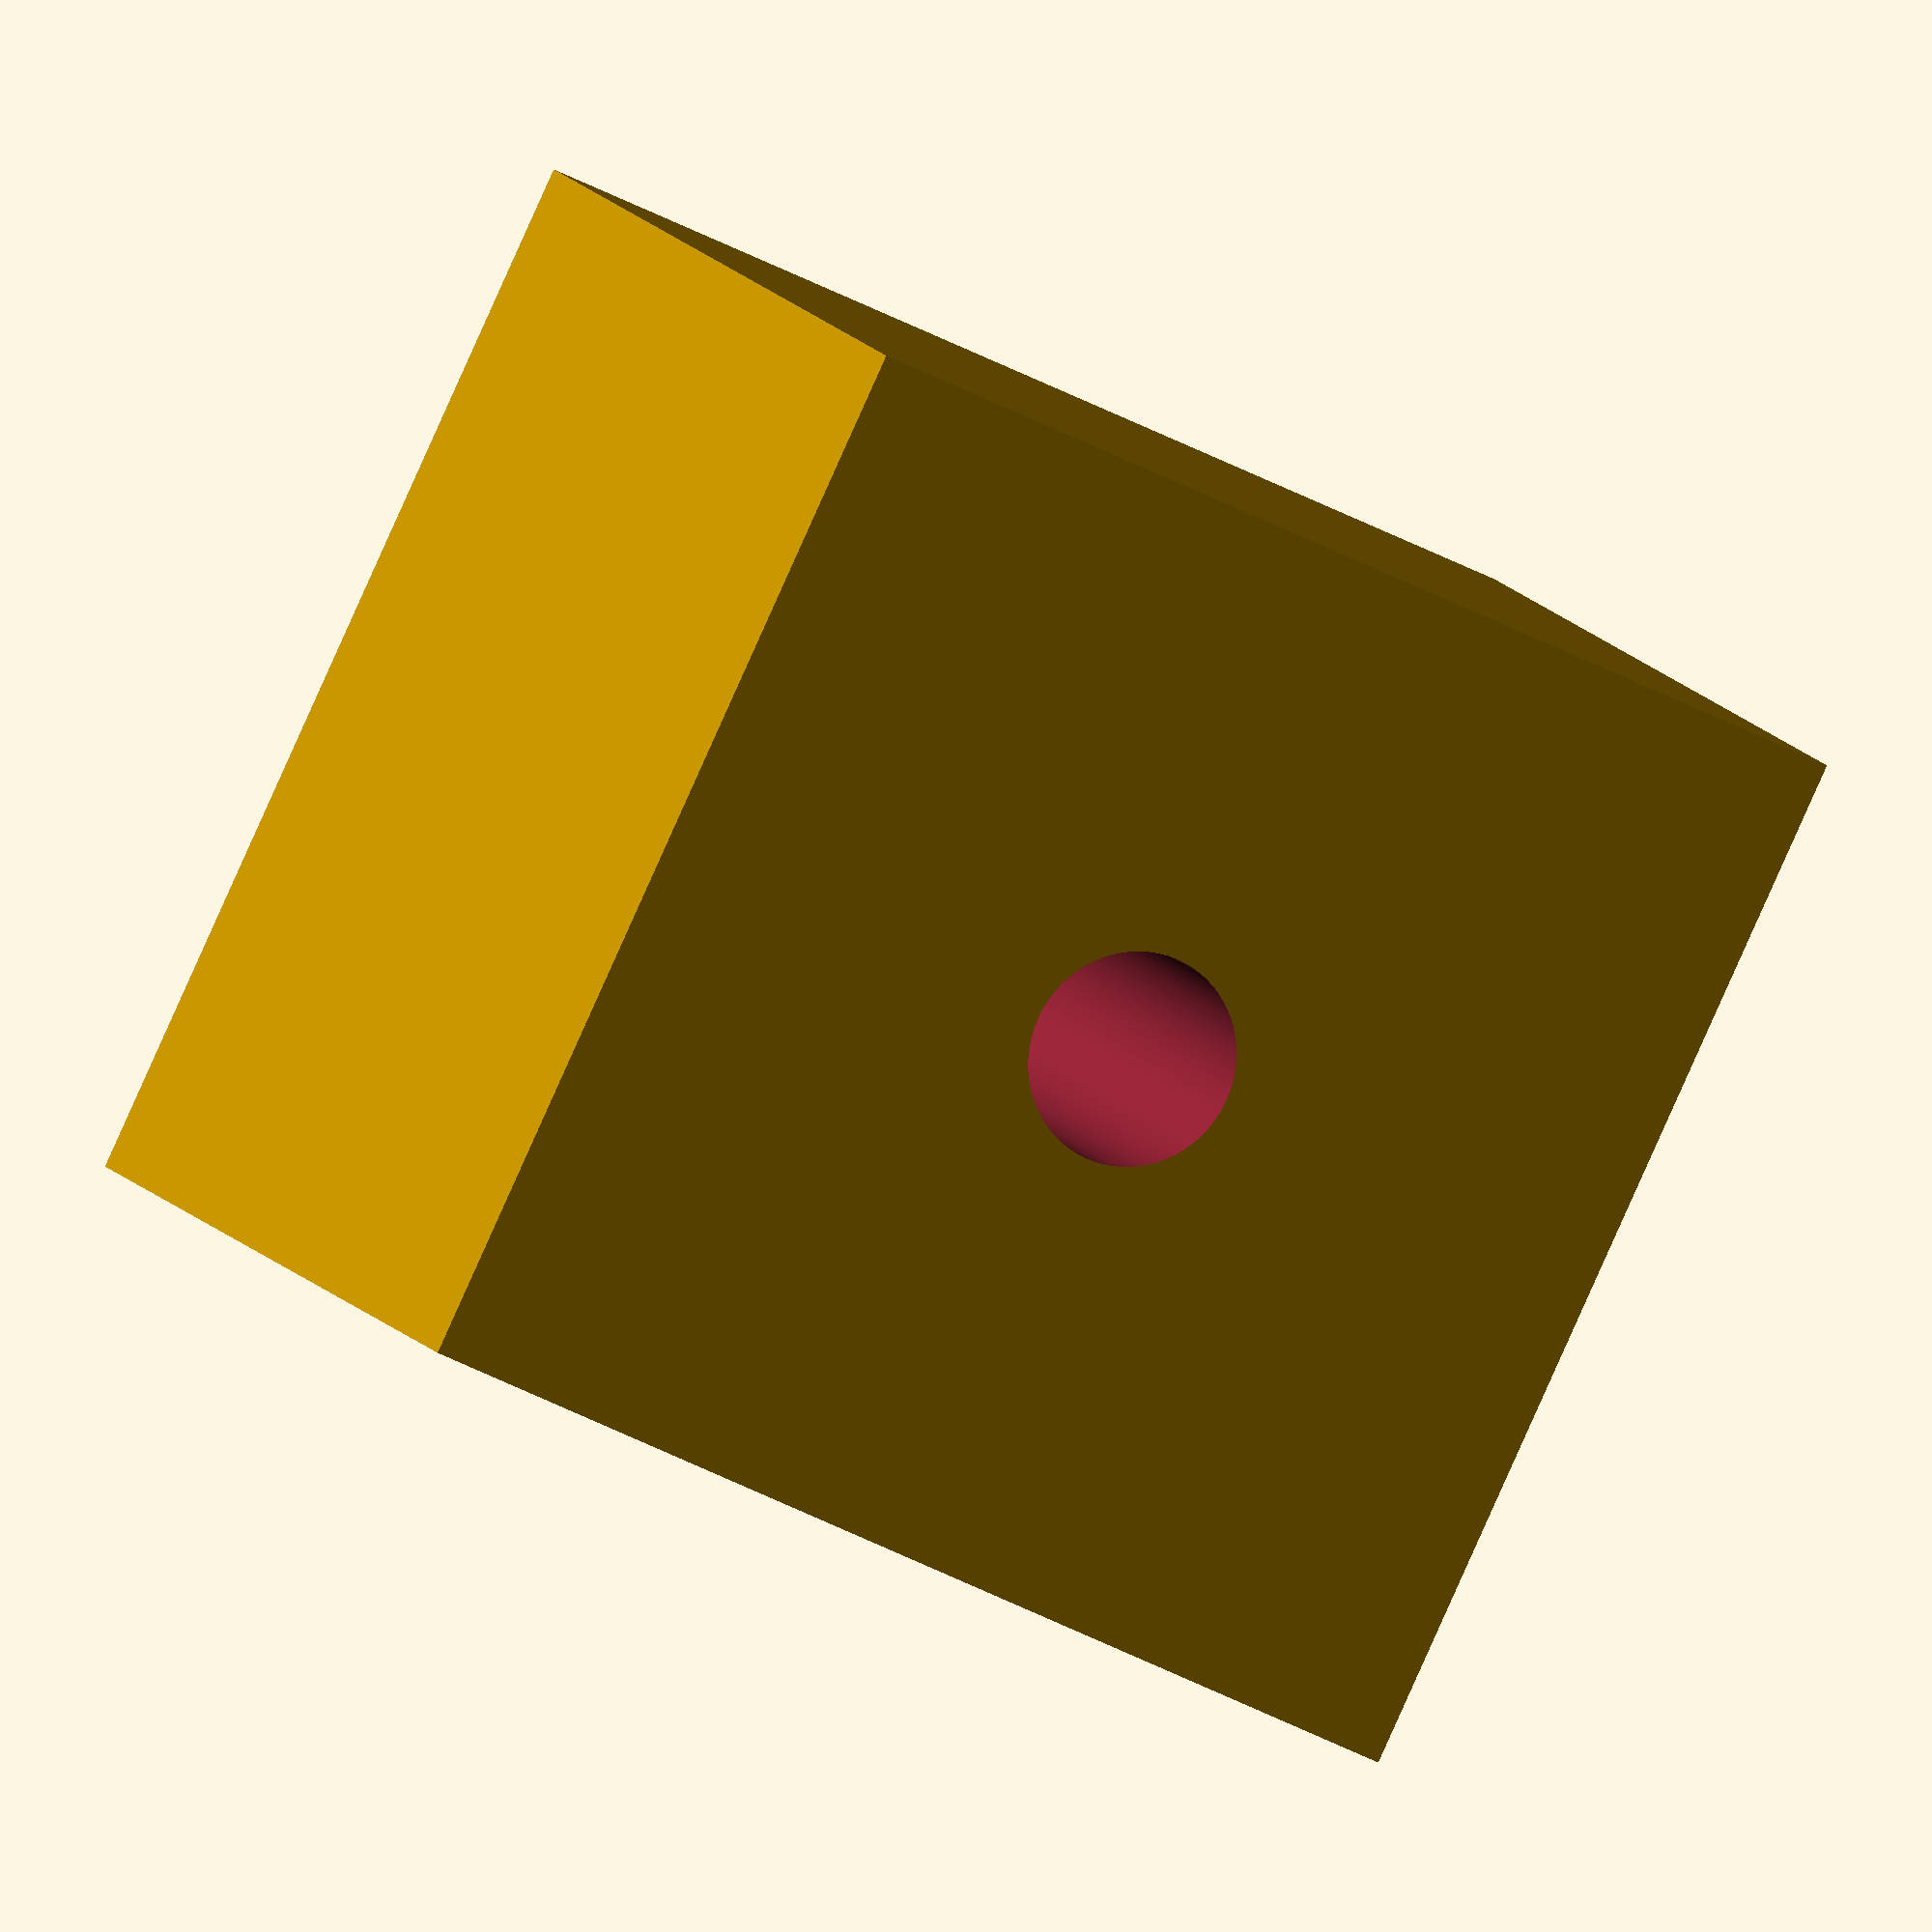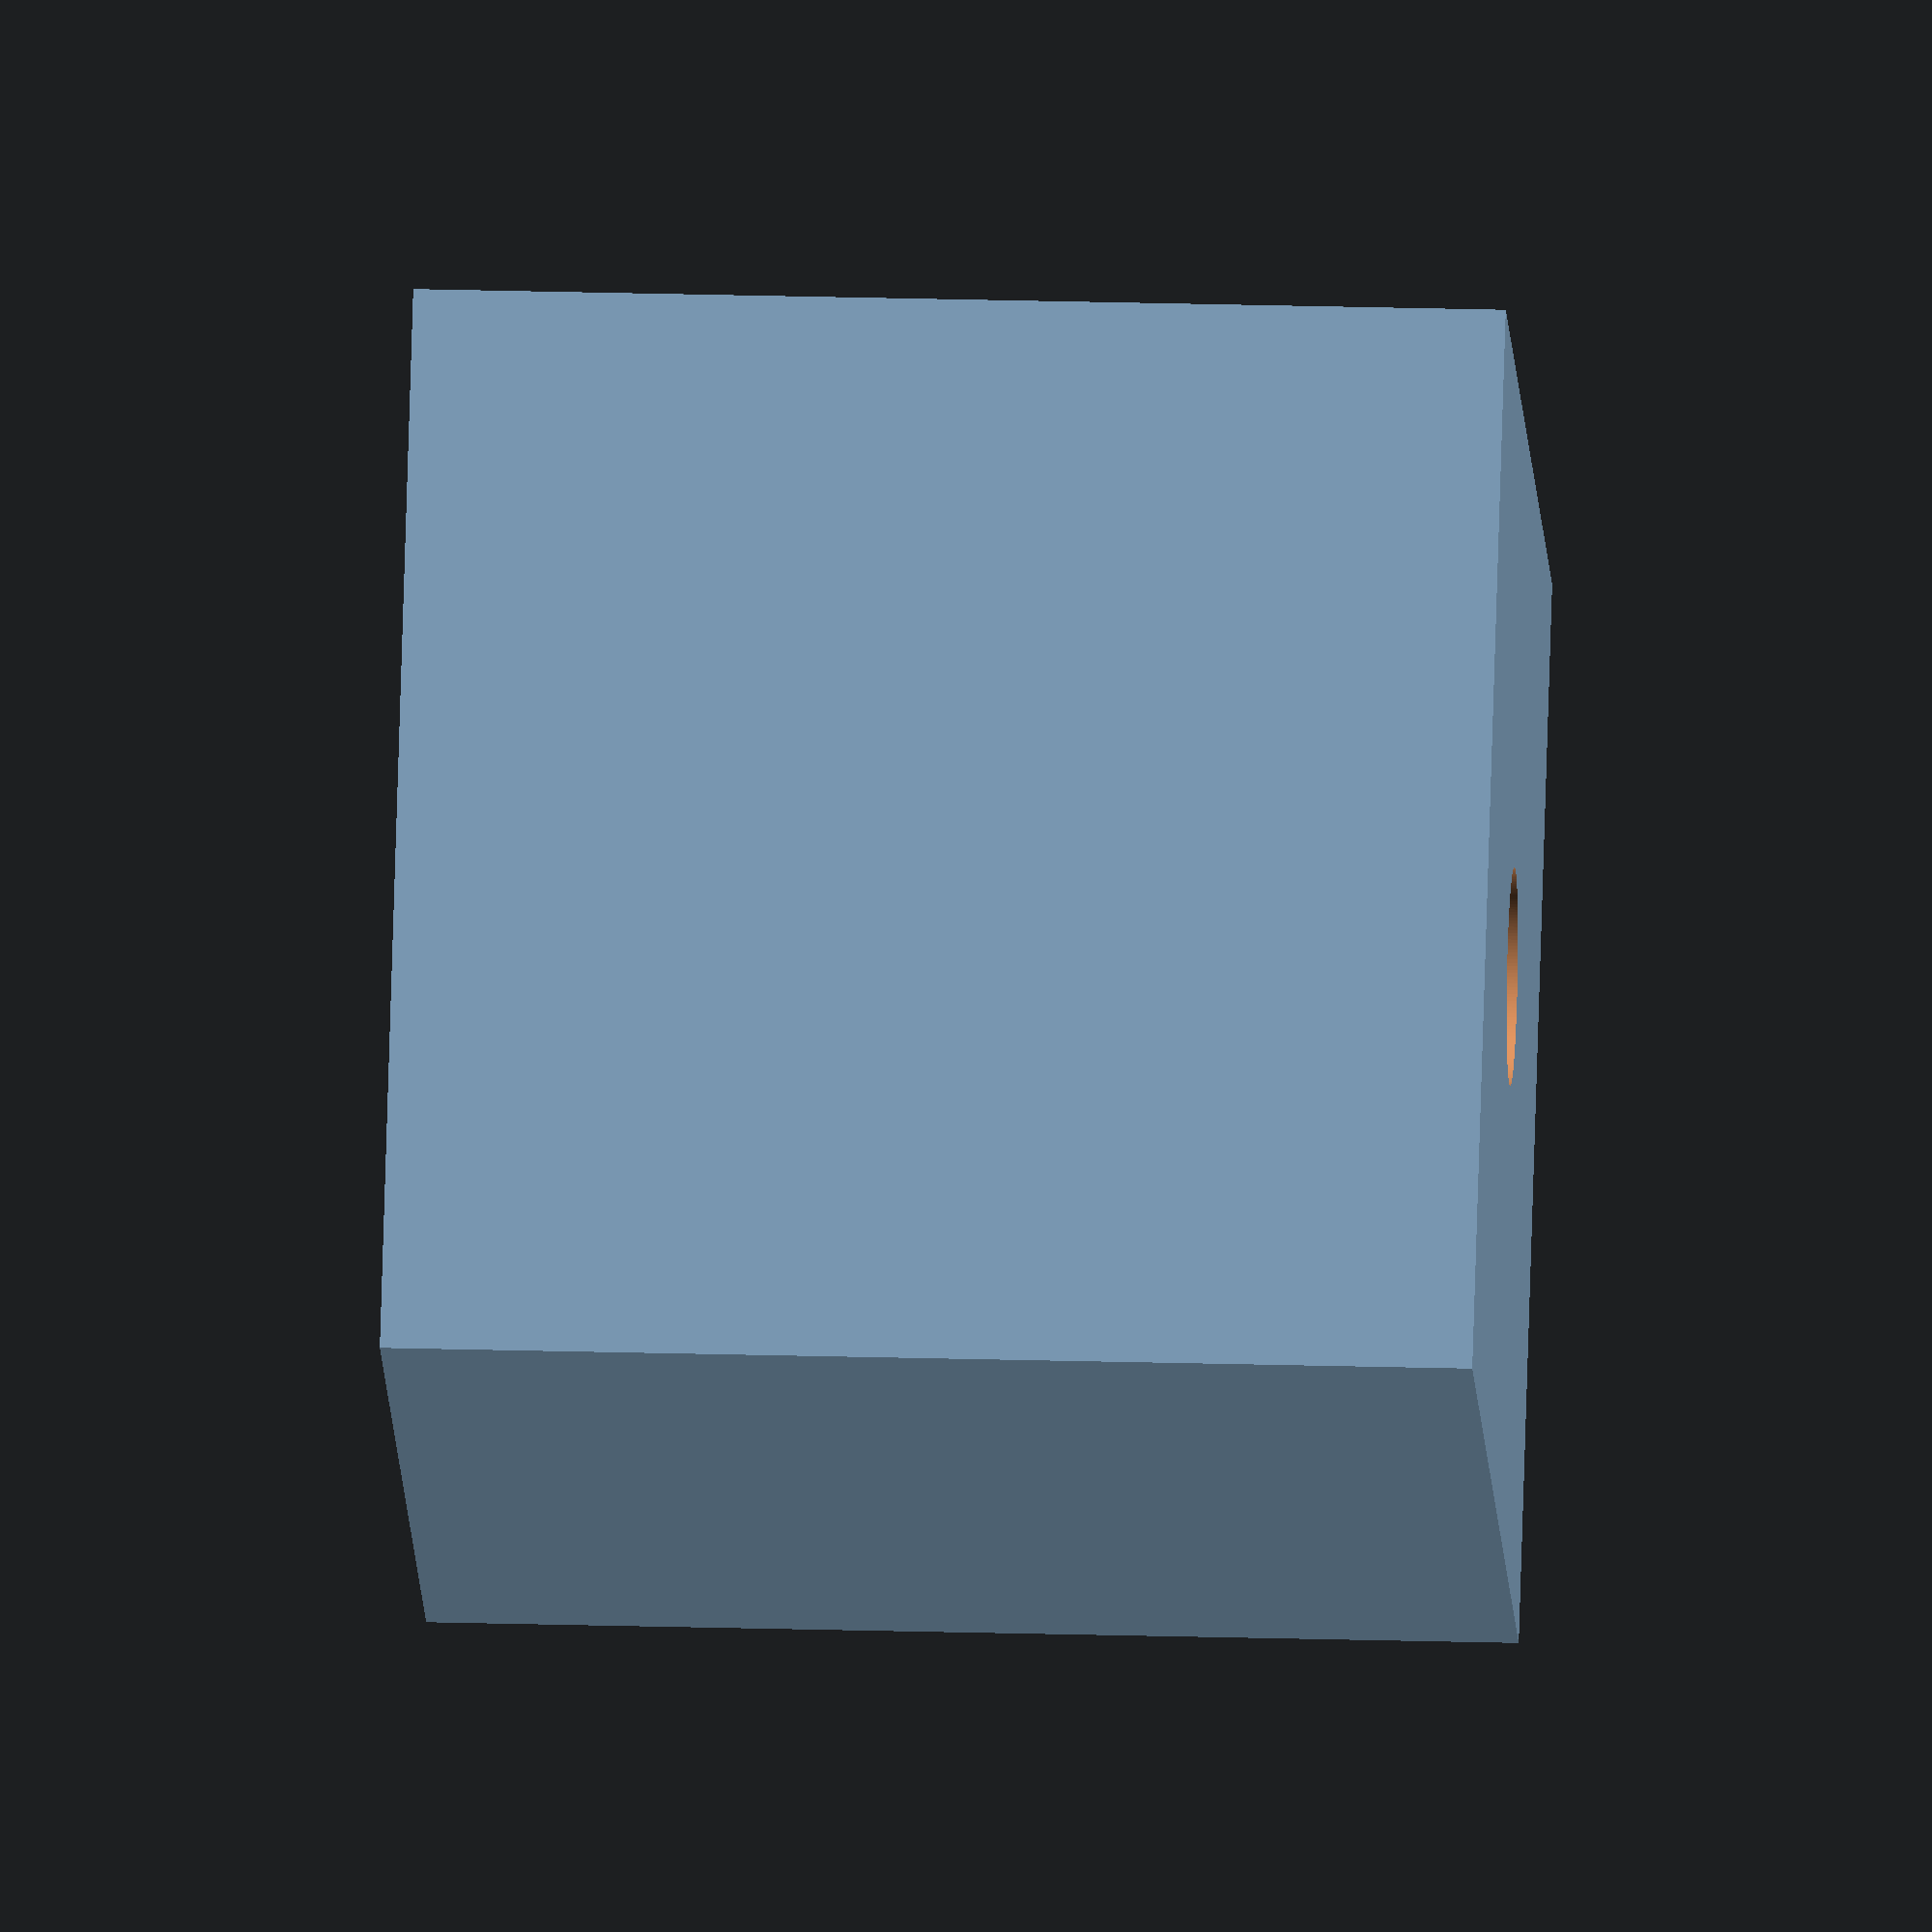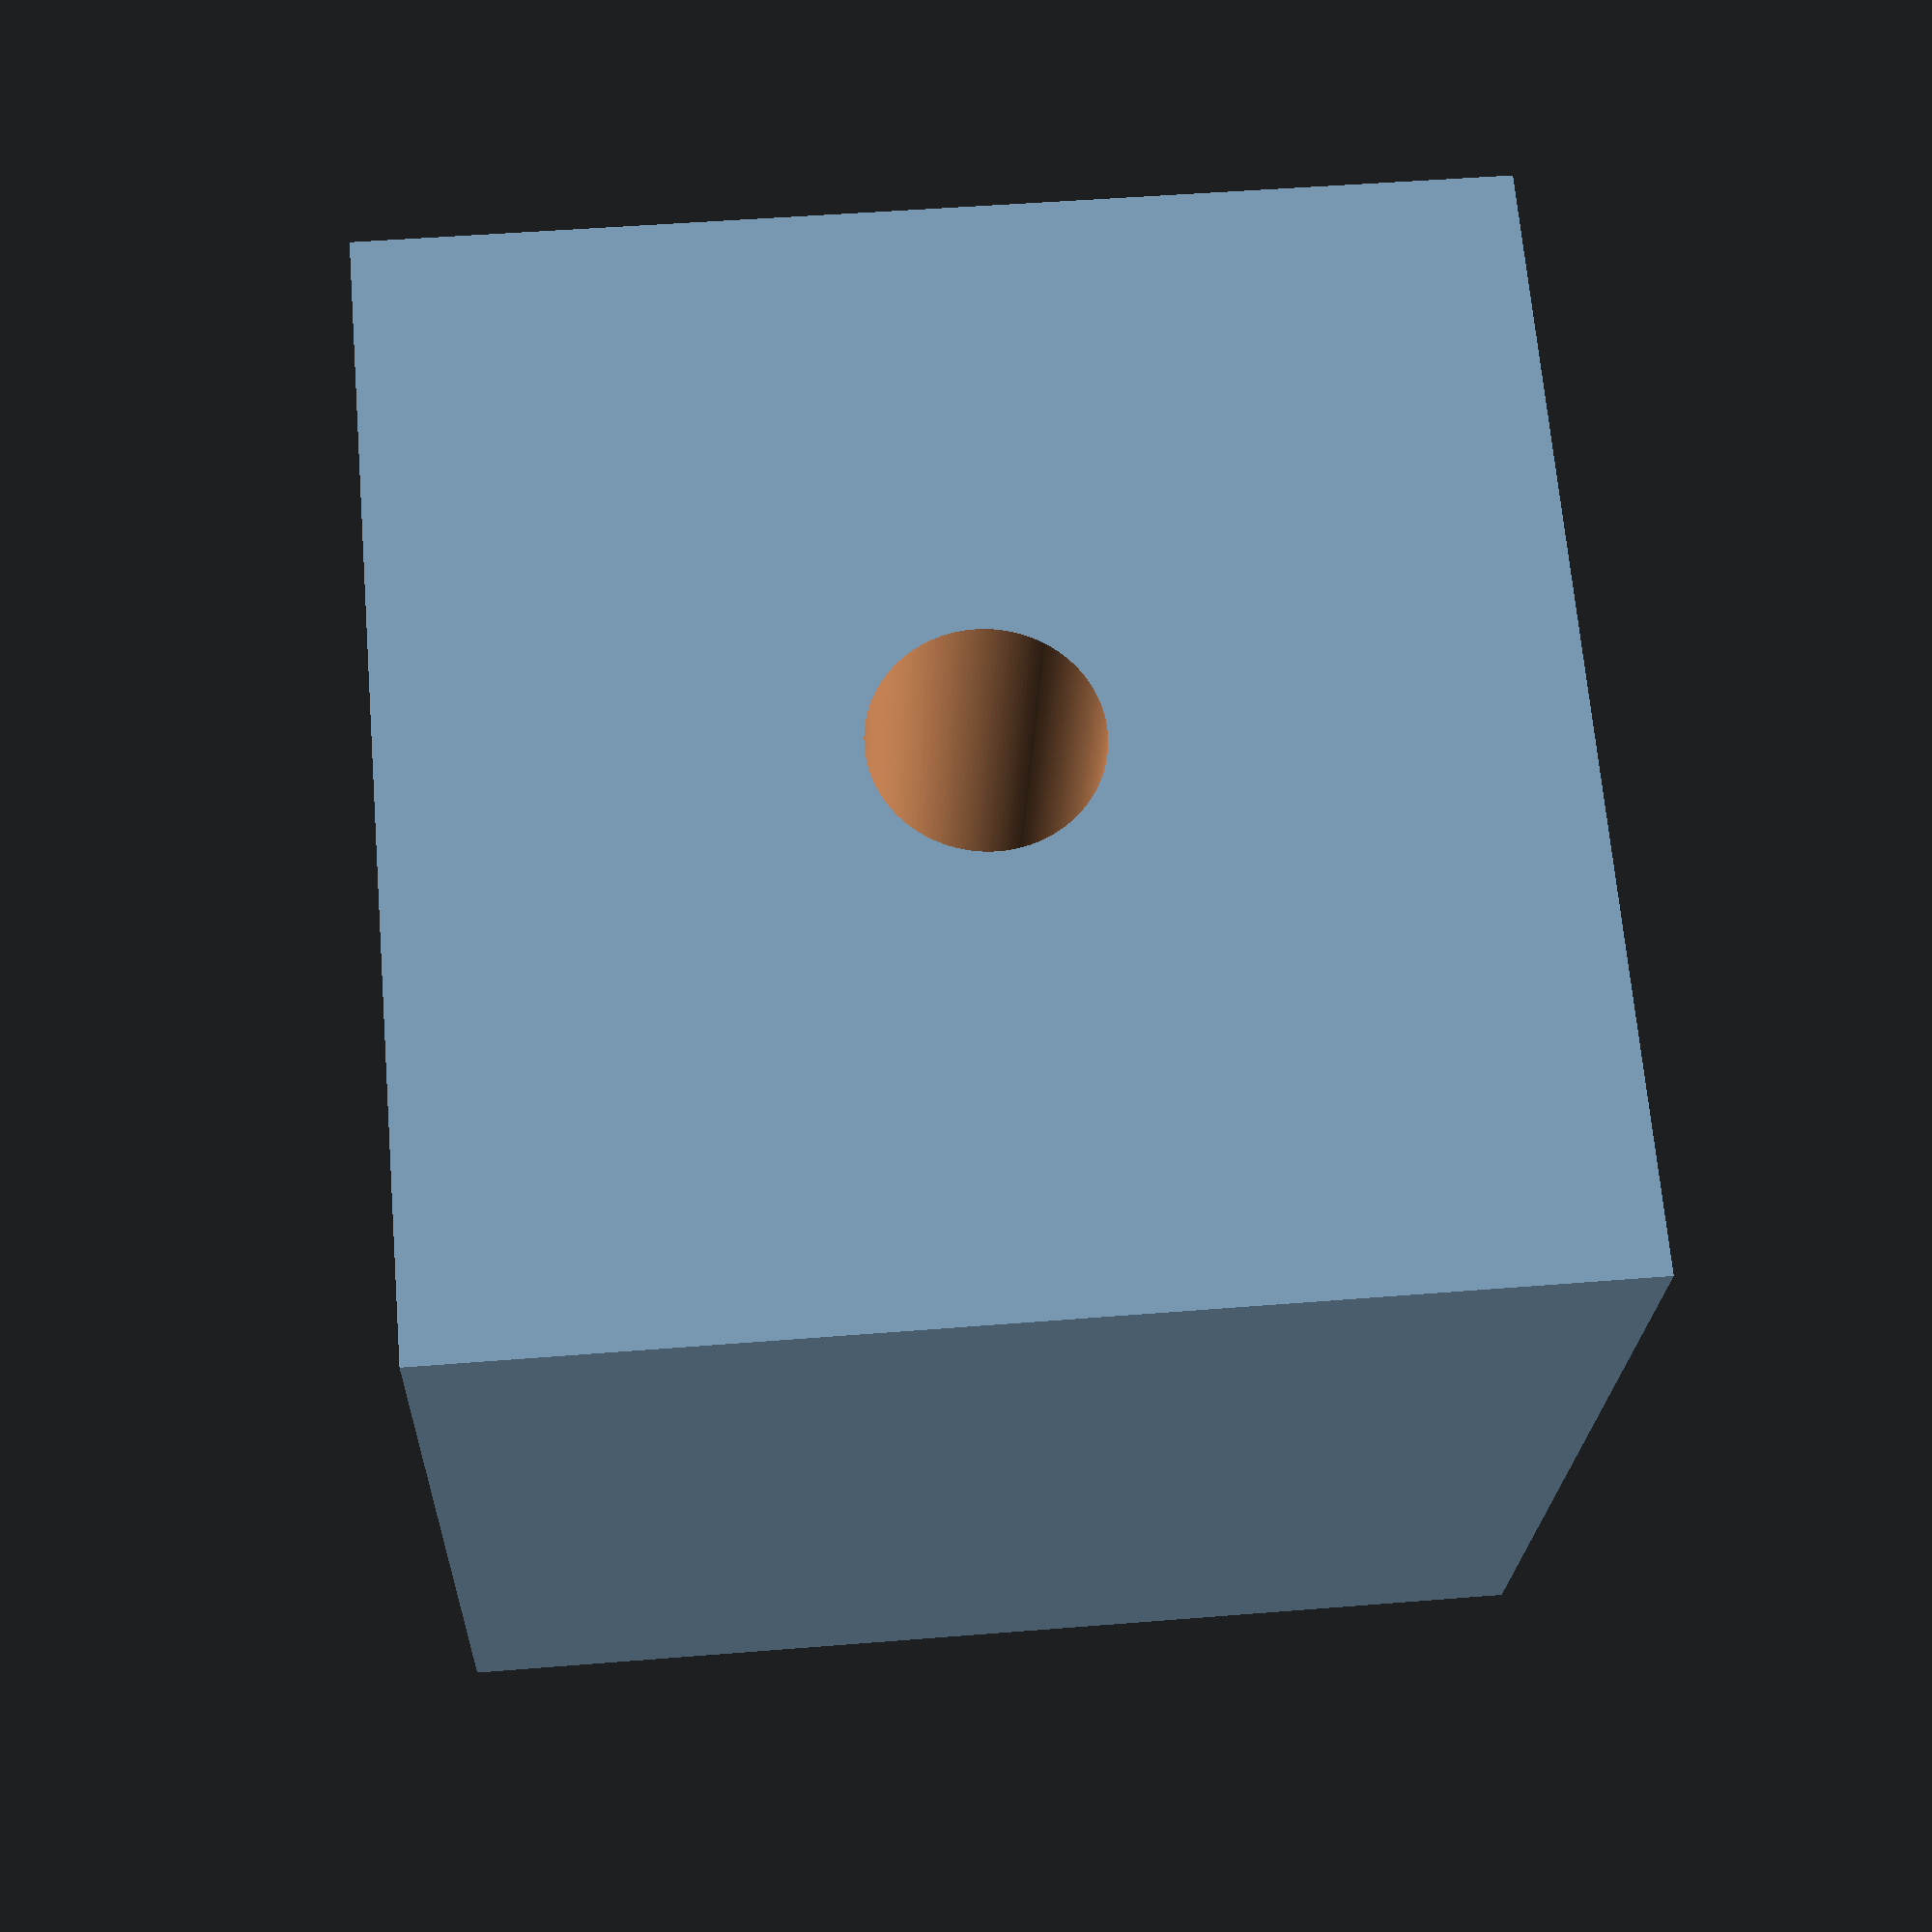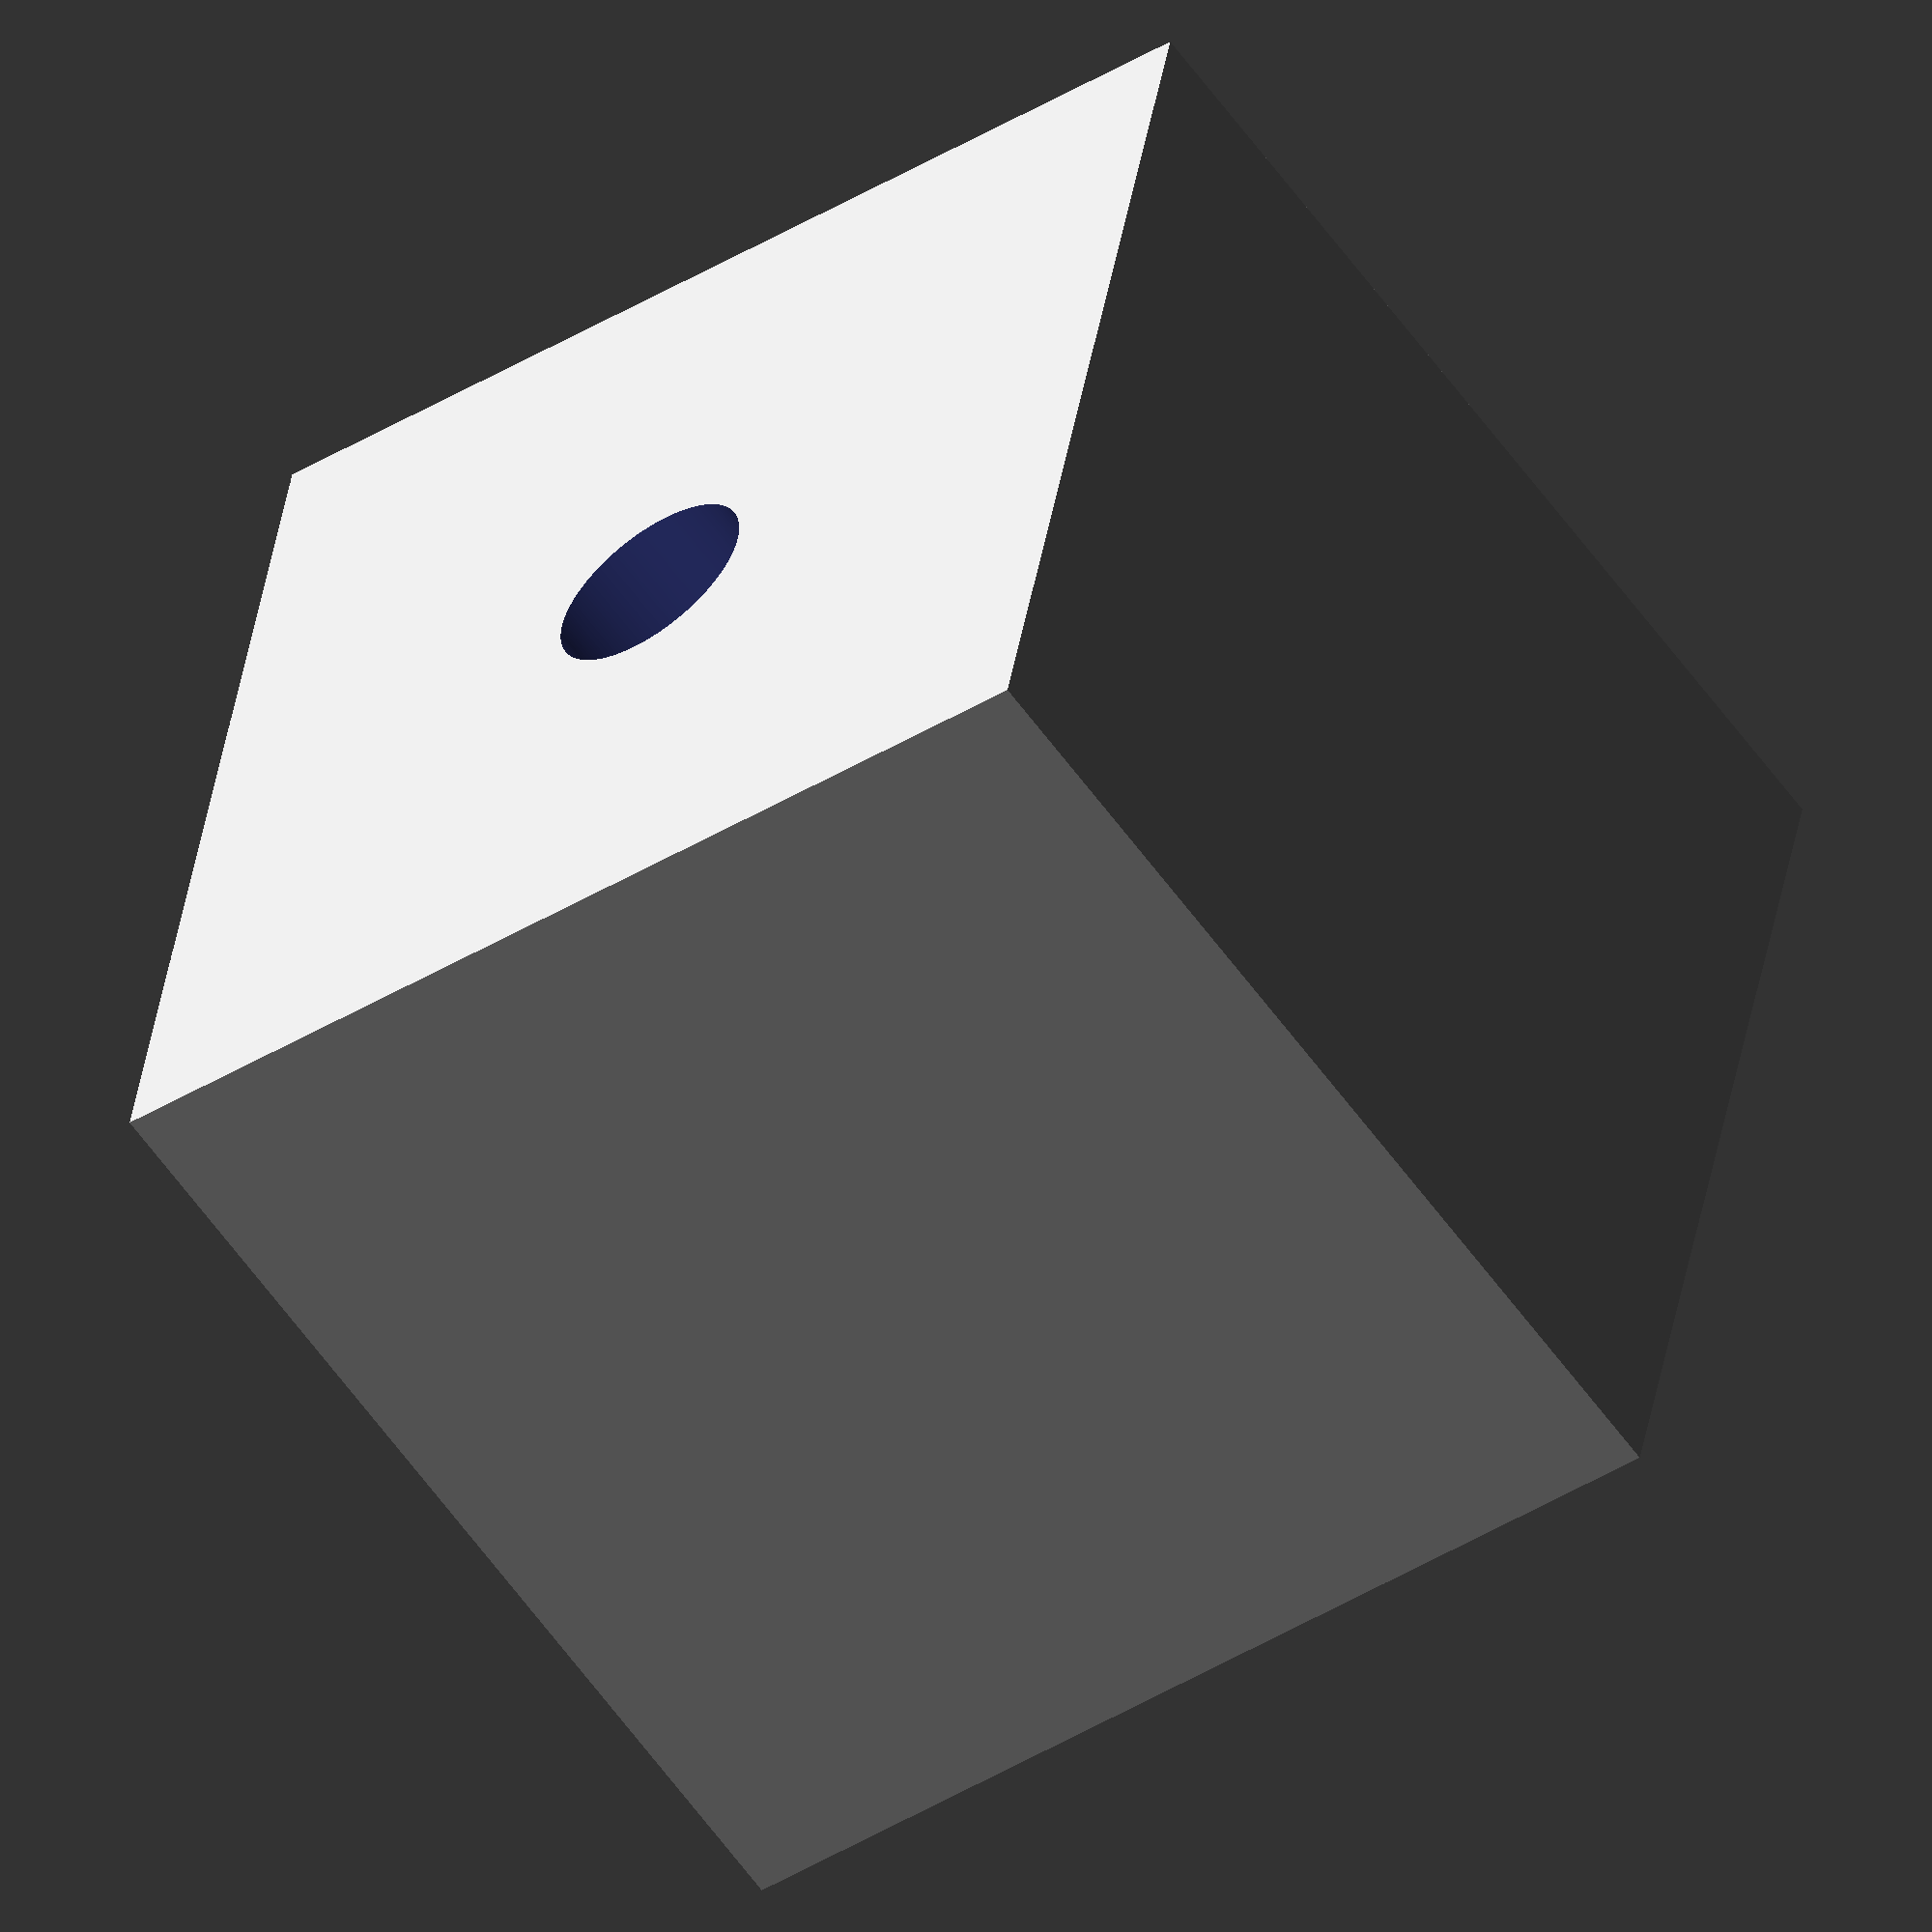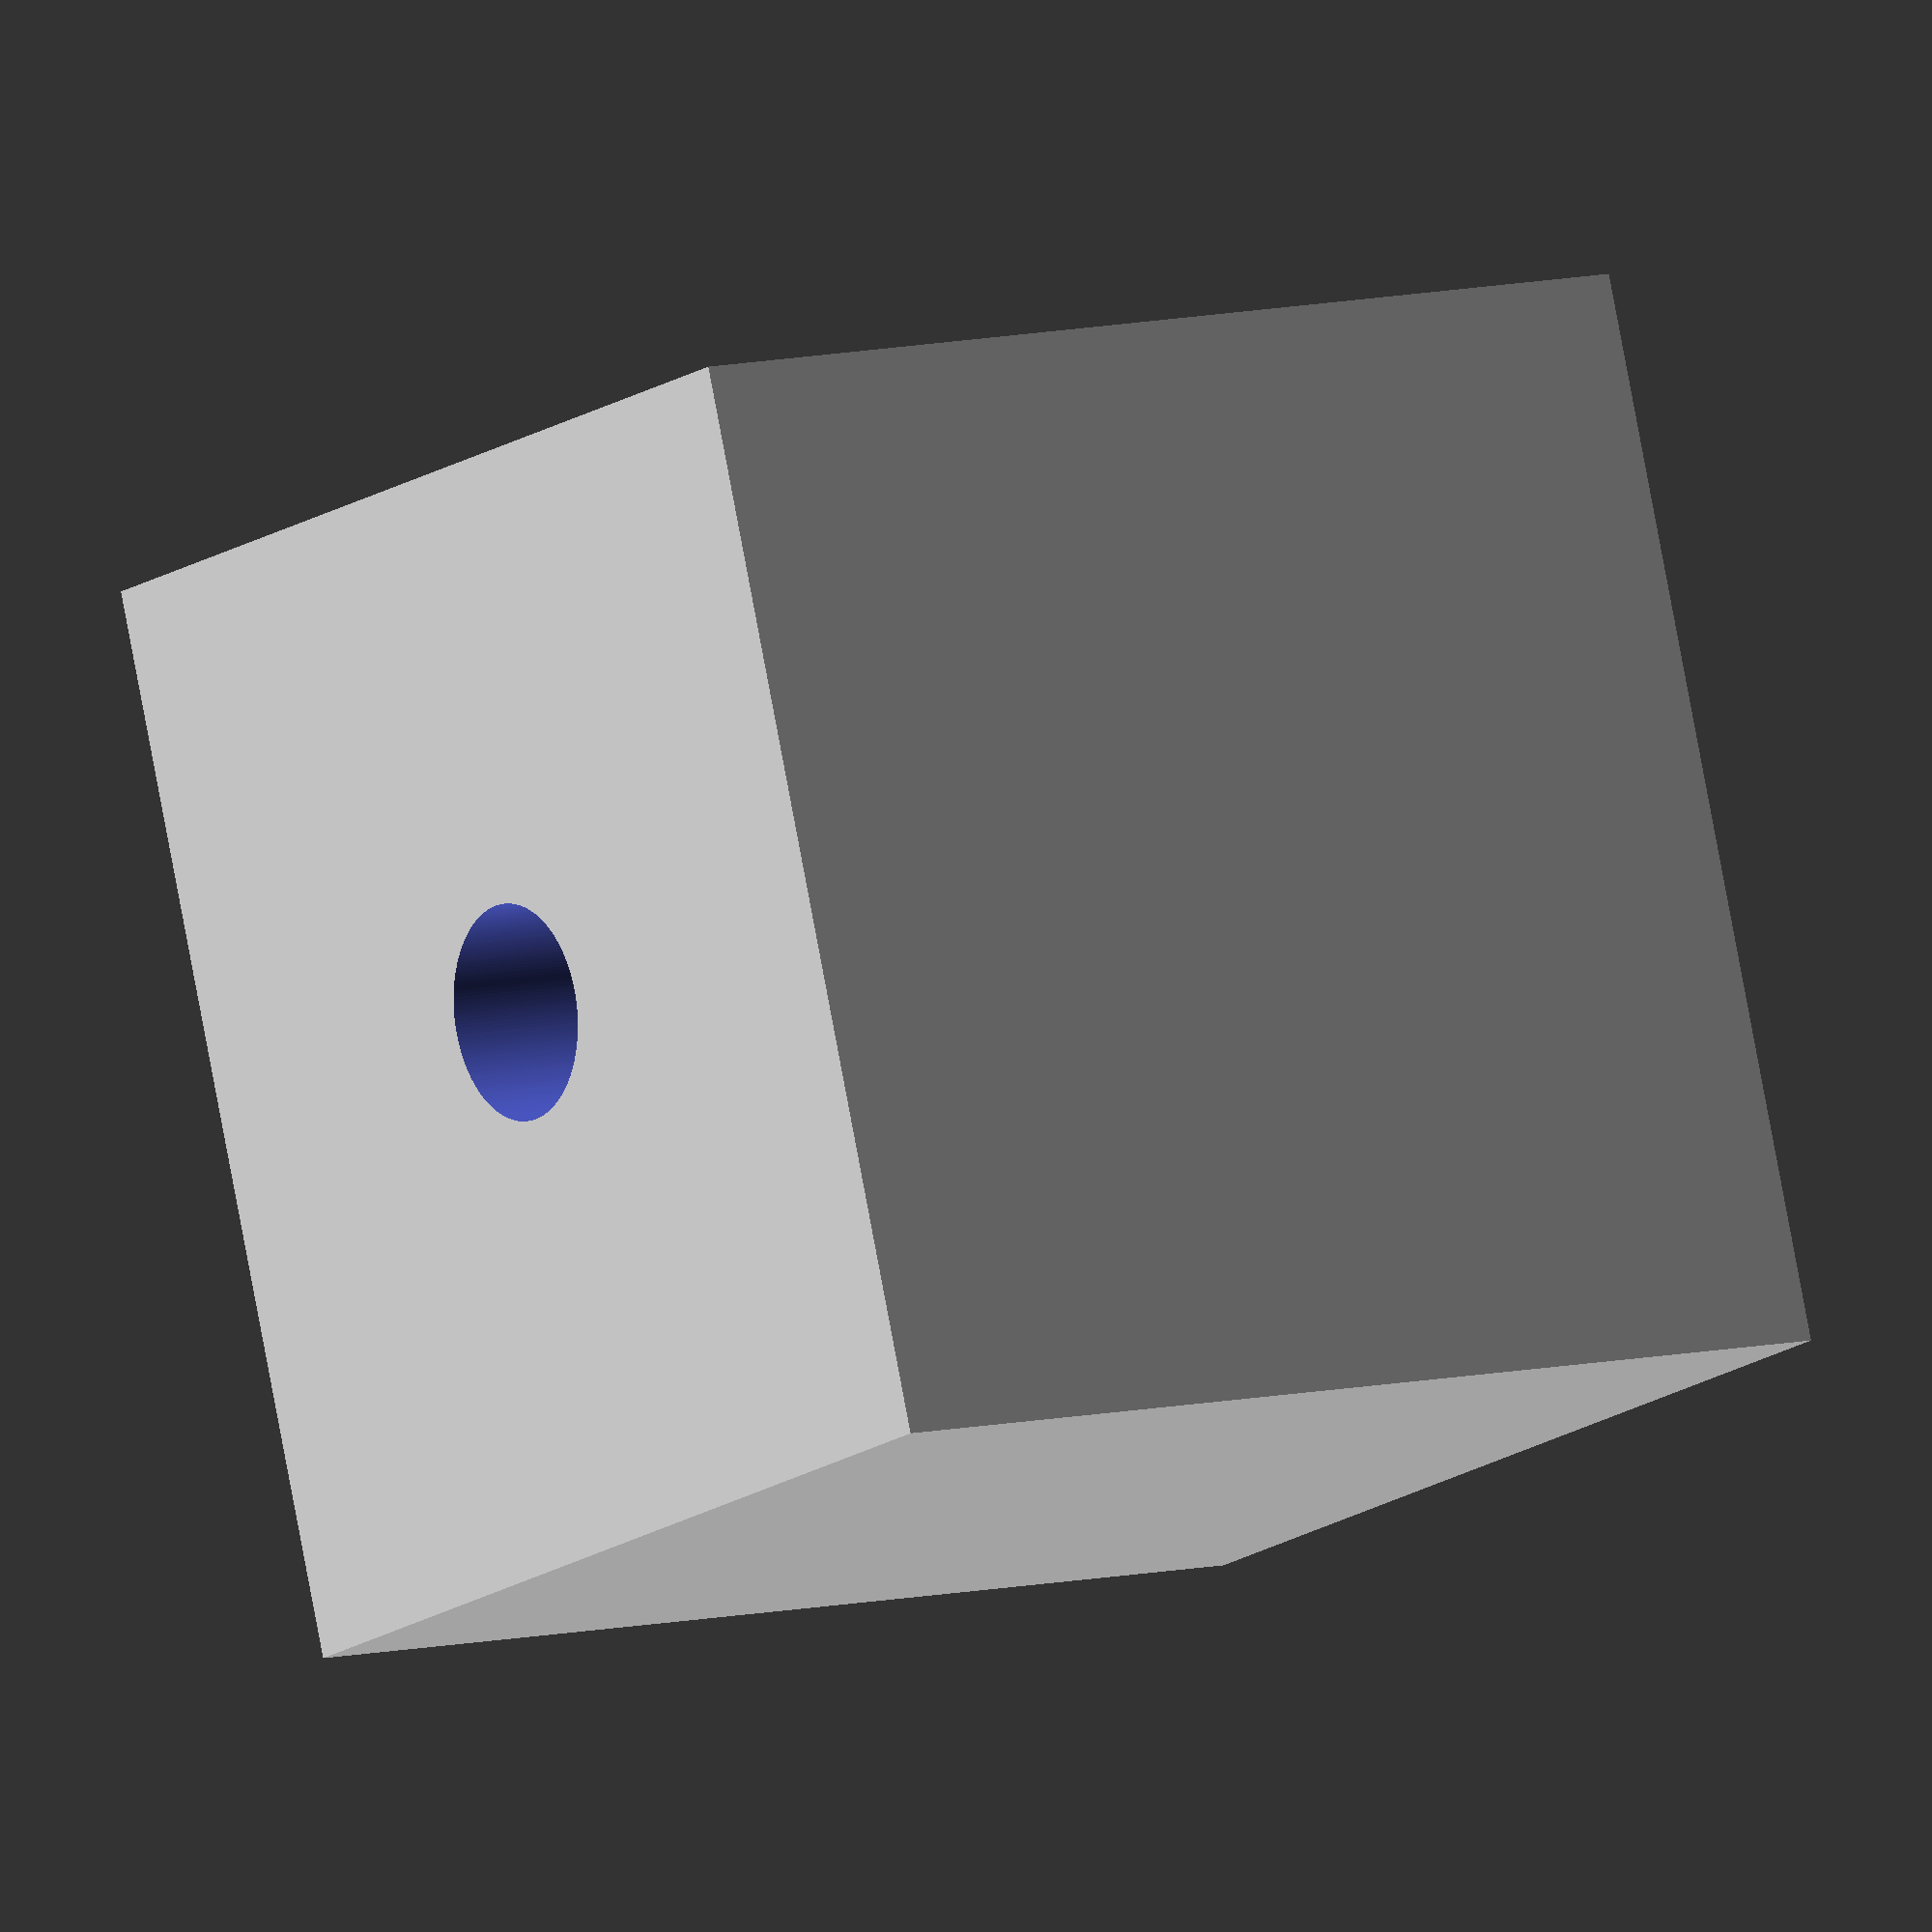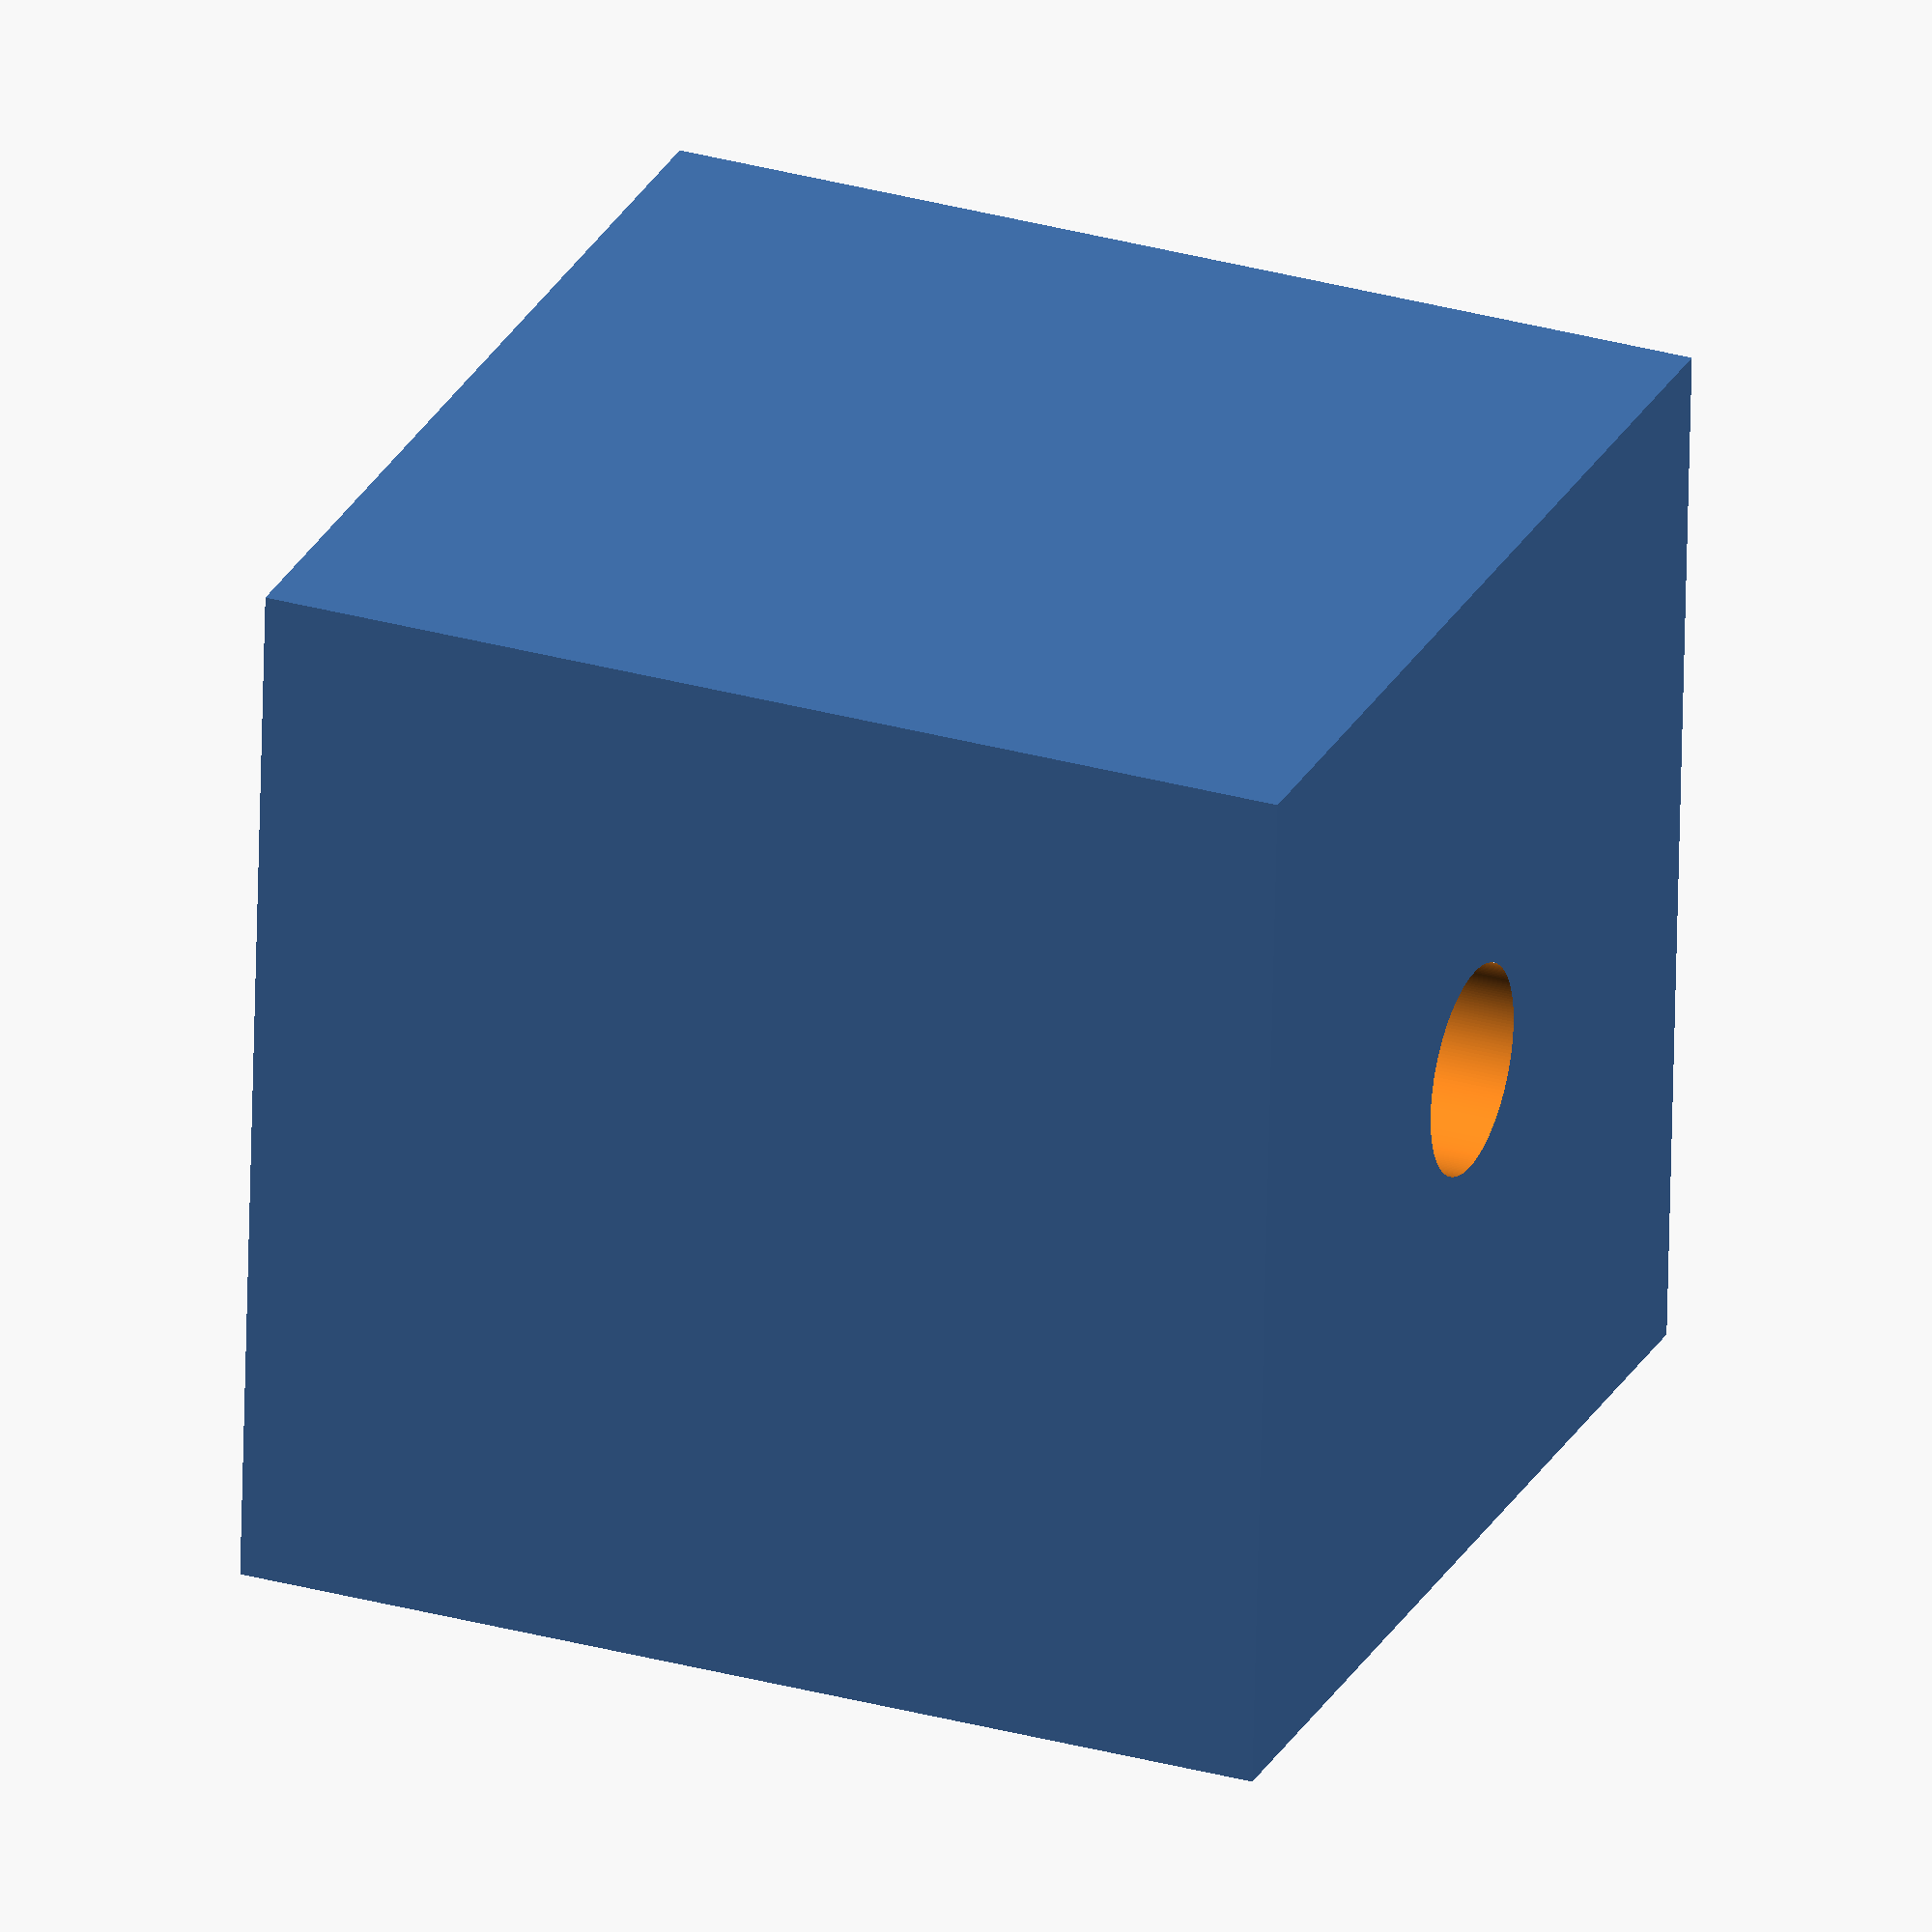
<openscad>
$fn=200;

SHAFTLENGTH = 101.5;
SHAFTDIAMETER = 20;
HOLLOWDIAMETER = 17;

CAPLENGTH = 3.5;
CAPDIAMETER = 29;

FLARELENGTH = 9;
FLAREDIAMETER = 24;
FLAREGAP = 8.5;

FLEXGAPWIDTH = 3;
FLEXGAPLENGTH = 16.5;
FLEXGAPHEIGHT = CAPDIAMETER;

module shaft(){
	linear_extrude(SHAFTLENGTH) circle(d=SHAFTDIAMETER);
}

module hollowshaft(){
	translate([00,00,CAPLENGTH+1])
	linear_extrude(SHAFTLENGTH)
	circle(d=HOLLOWDIAMETER);
}
module cap(){
	linear_extrude(CAPLENGTH) circle(d=CAPDIAMETER);
}

module flare() {
	translate([0,0,FLARELENGTH])
	rotate([180,0,0])
	cylinder(
		h=FLARELENGTH,
		d1=SHAFTDIAMETER,
		d2=FLAREDIAMETER
	);
}

module flexgap(){
	translate([00,00,CAPLENGTH+1]) 
	translate([0,0,FLEXGAPLENGTH/2])
	cube([FLEXGAPWIDTH, FLEXGAPHEIGHT, FLEXGAPLENGTH], center=true);
}

module solidpin(){
	union() {
		translate([00,00,00]) color("green") cap();
		translate([00,00,CAPLENGTH]) color("red") shaft();
		translate([00,00,FLAREGAP]) color("yellow") flare();
	}
}

//	color ("orange") hollowshaft();
//	color("blue") flexgap();
difference(){
	cube(10, center=true);
	cylinder(20,center=true);
}
</openscad>
<views>
elev=169.7 azim=205.5 roll=197.7 proj=o view=solid
elev=158.7 azim=234.2 roll=87.0 proj=o view=wireframe
elev=21.8 azim=274.9 roll=178.1 proj=p view=wireframe
elev=239.3 azim=280.5 roll=144.7 proj=o view=wireframe
elev=351.4 azim=199.0 roll=235.4 proj=o view=solid
elev=150.0 azim=183.5 roll=247.7 proj=o view=solid
</views>
